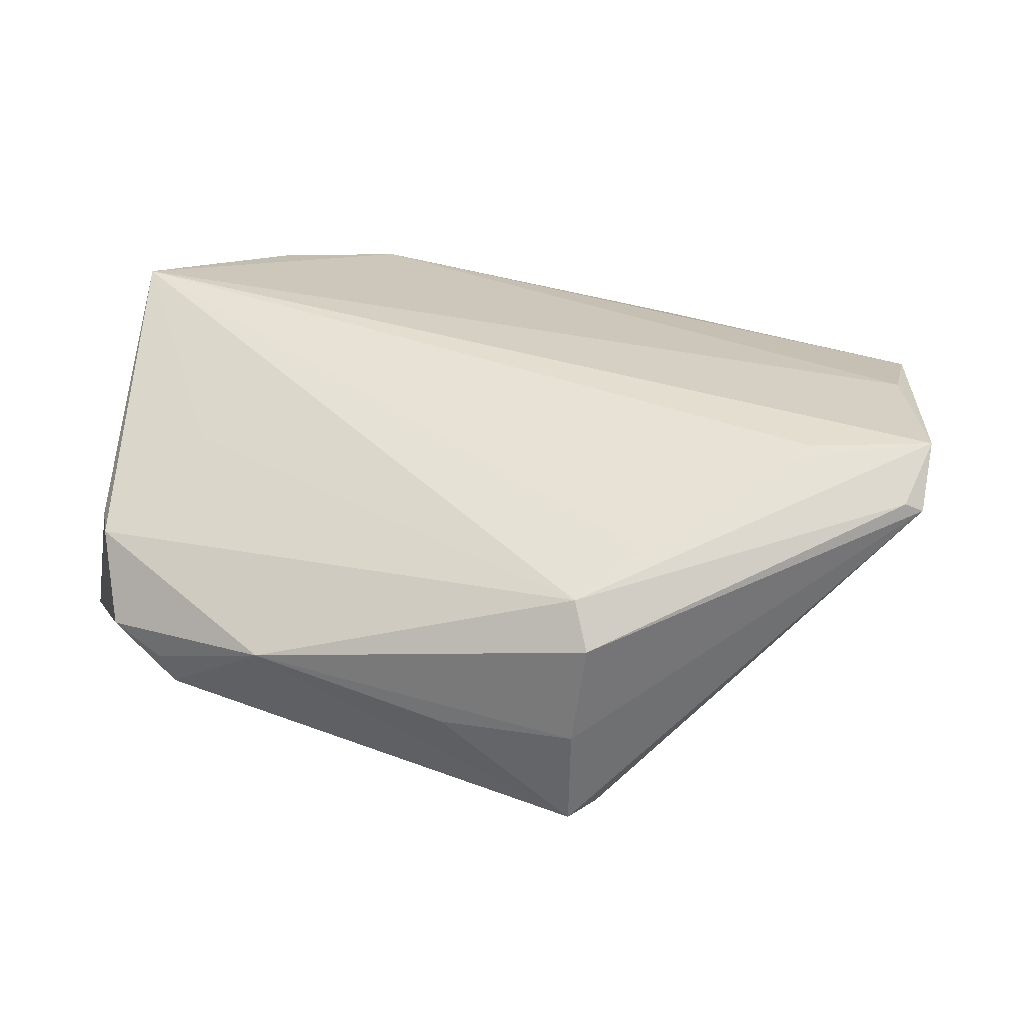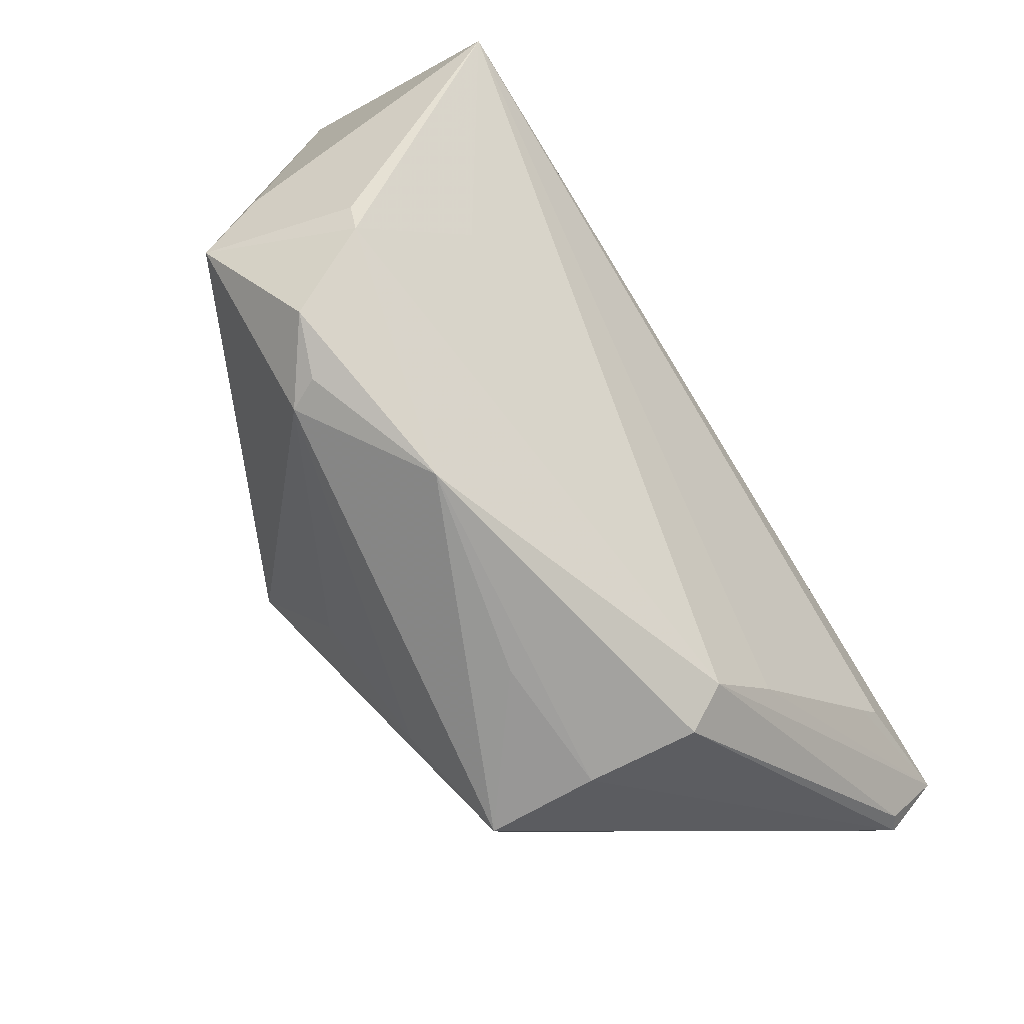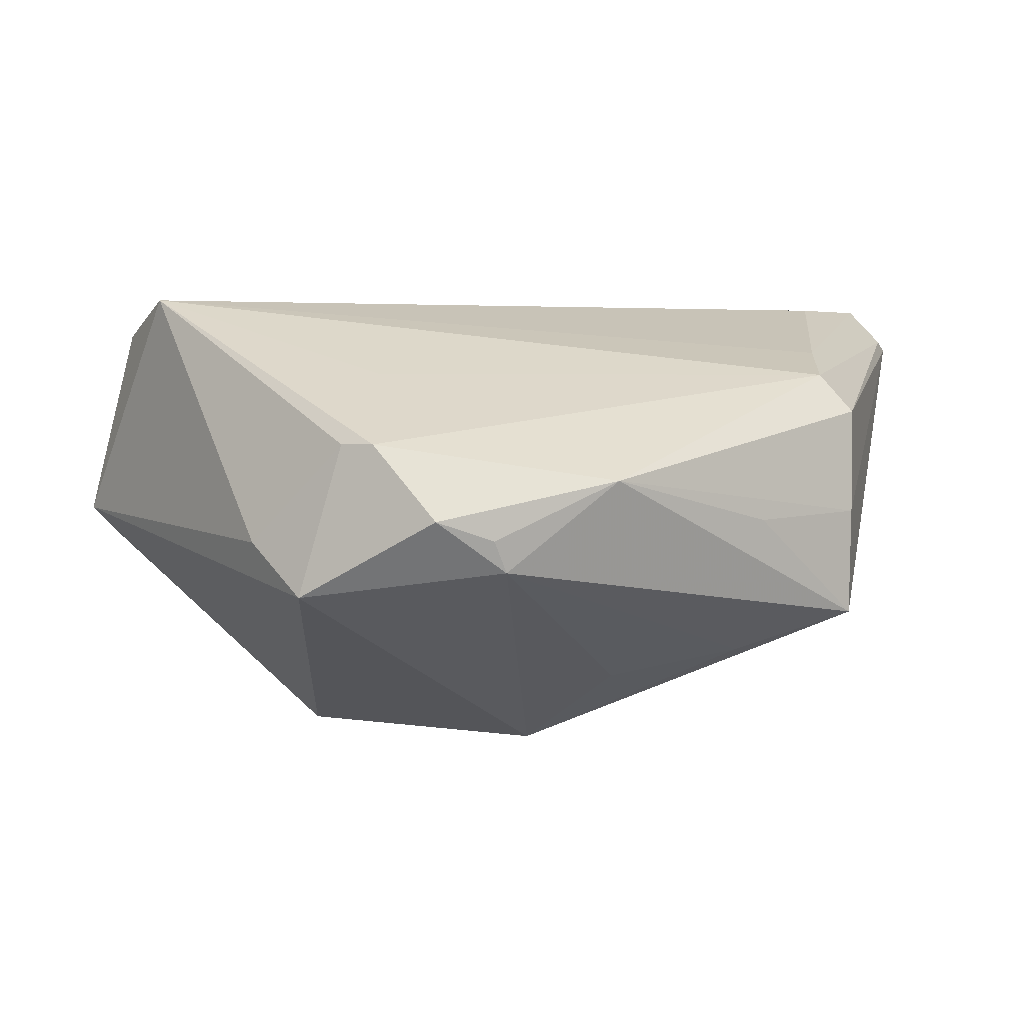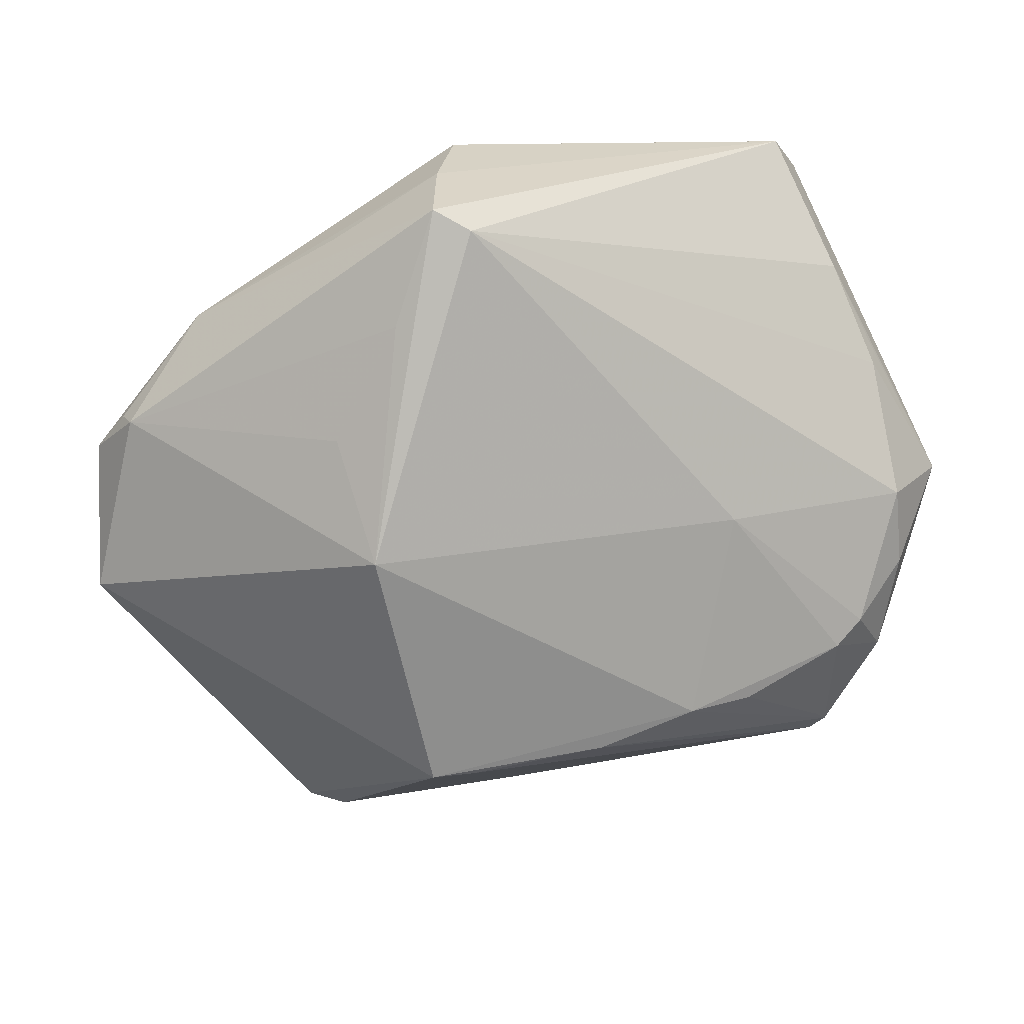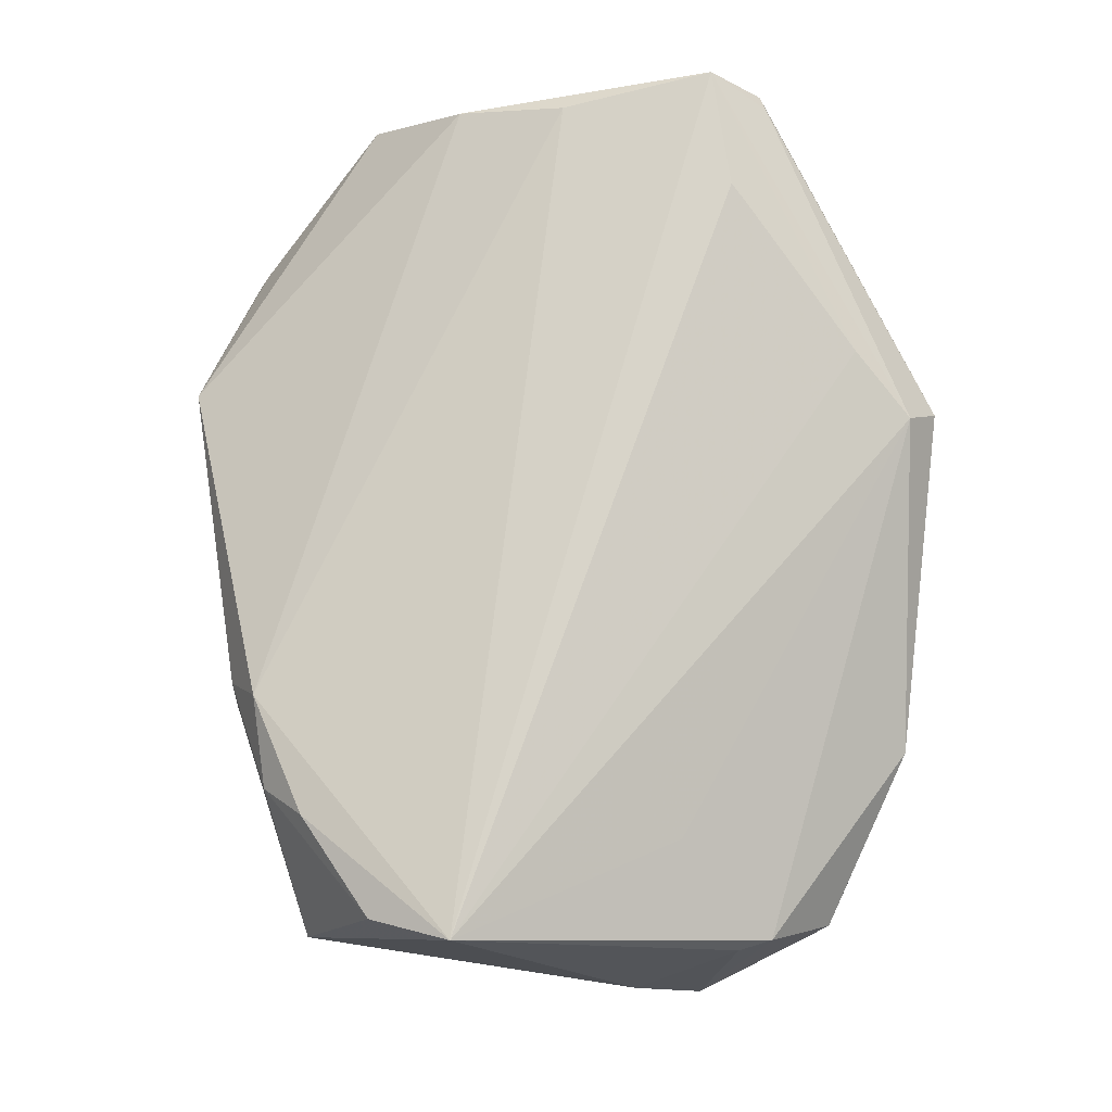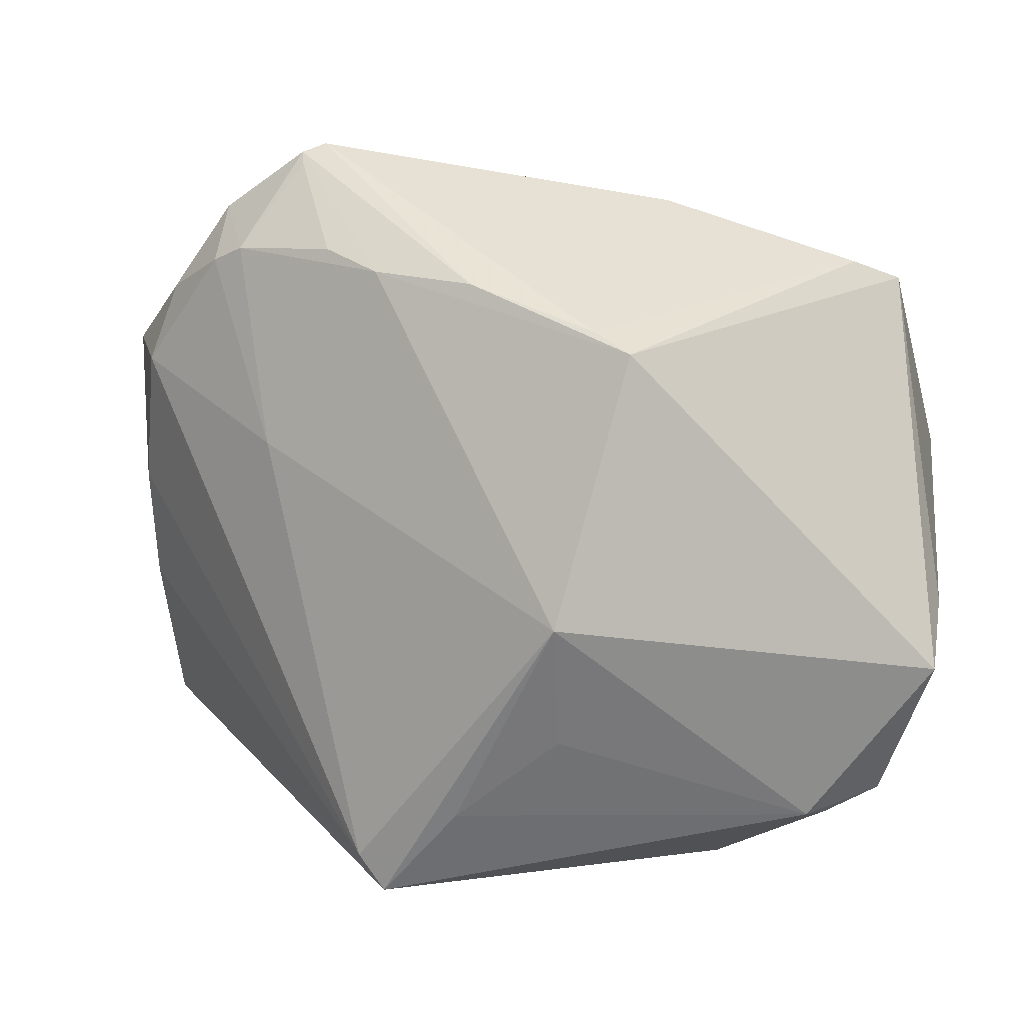
<metadata>
{"format":"obj","ext":"obj","renderer":"f3d","projection":"perspective","resolution":1024,"background":"white","views":[{"elev":35.7,"azim":8.1,"up":"+Z"},{"elev":-64.6,"azim":-57.3,"up":"+Y"},{"elev":3.6,"azim":-44.8,"up":"+Z"},{"elev":-62.0,"azim":27.6,"up":"+Z"},{"elev":75.5,"azim":-88.5,"up":"+Z"},{"elev":-1.5,"azim":-166.5,"up":"+Y"}]}
</metadata>
<code>
v 0.049 -0.005346 0.02194
v 0.01529 -0.03927 -0.011
v -0.04475 0.01821 0.02182
v 0.03405 -0.02018 0.02506
v 0.01908 -0.03262 0.02001
v 0.002916 -0.03419 -0.01464
v -0.01489 0.01837 -0.02424
v 0.04904 -0.006606 0.01199
v -0.04943 -0.01021 -0.000639
v 0.04695 -0.0224 0.02172
v 0.02999 0.03069 -0.01068
v -0.02088 0.03191 0.01805
v 0.01407 -0.04234 0.01307
v 0.0232 0.0407 -0.007902
v -0.02329 -0.03962 0.006108
v 0.01129 0.02639 -0.01818
v -0.01832 0.03524 0.01111
v -0.001955 -0.04201 0.001066
v 0.04902 0.004936 0.009164
v 0.04894 -0.02181 0.0206
v -0.03649 -0.03417 6.079e-05
v -0.01898 0.01576 -0.02575
v 0.02622 0.007846 -0.01171
v 0.04603 0.0004195 0.0229
v -0.04226 -0.03146 0.002219
v -0.03393 0.02592 0.0201
v 0.01646 0.04197 0.00611
v -0.01865 0.0361 2.1e-07
v -0.04027 0.02804 -0.001962
v -0.04922 -0.01773 -0.006098
v -0.04495 0.02648 0.001378
v 0.04105 0.02764 -0.002692
v 0.0445 0.01892 -0.002079
v -0.0003314 0.02434 -0.02087
v -0.04592 -0.0209 0.01005
v 0.01253 -0.04327 -0.01028
v -0.03067 0.03042 0.01604
v -0.03504 -0.01428 0.01748
v -0.0348 -0.03425 -0.00334
v 0.03615 -0.01836 0.0258
v 0.02362 0.04234 -0.006864
v 0.03392 0.03682 -0.003871
v 0.03384 0.02969 -0.008742
v -0.009378 -0.02577 -0.01739
v 0.01272 -0.04339 0.001528
v 0.04943 -0.01599 0.0258
v 0.04943 0.02262 0.007159
v 0.04701 0.01219 0.01862
v -0.04472 -0.0245 0.01011
v -0.04707 0.0095 0.0258
v 0.02114 0.04339 -0.005897
v 0.01233 -0.03895 0.01733
v 0.01781 0.02951 -0.01536
v 0.03421 0.03567 -0.001093
v -0.01074 -0.01334 -0.0258
v 0.04842 0.005347 0.006669
f 31 22 30
f 15 52 49
f 46 50 40
f 38 50 49
f 49 52 38
f 38 52 50
f 46 20 8
f 8 47 46
f 46 52 10
f 10 20 46
f 55 30 22
f 49 50 35
f 35 30 49
f 42 51 27
f 27 51 28
f 31 50 3
f 27 12 48
f 48 47 27
f 52 15 13
f 13 10 52
f 20 10 13
f 49 30 25
f 25 15 49
f 50 52 5
f 5 40 50
f 5 52 46
f 56 47 19
f 19 8 56
f 47 8 19
f 32 42 47
f 33 47 56
f 33 32 47
f 53 14 11
f 11 23 16
f 23 55 16
f 16 53 11
f 16 55 22
f 14 53 16
f 36 55 2
f 2 55 23
f 23 33 2
f 2 33 56
f 56 8 2
f 2 20 36
f 2 8 20
f 9 35 50
f 30 35 9
f 9 50 31
f 31 30 9
f 14 16 41
f 51 42 41
f 11 14 41
f 41 42 11
f 27 47 54
f 54 42 27
f 47 42 54
f 7 28 51
f 29 22 31
f 31 28 29
f 29 7 22
f 28 7 29
f 17 12 27
f 27 28 17
f 50 12 26
f 26 3 50
f 46 47 1
f 1 48 46
f 47 48 1
f 24 12 50
f 24 48 12
f 24 50 46
f 46 48 24
f 45 13 15
f 36 20 45
f 20 13 45
f 15 25 21
f 46 40 4
f 4 5 46
f 40 5 4
f 43 23 11
f 43 33 23
f 32 33 43
f 11 42 43
f 42 32 43
f 34 41 16
f 34 16 22
f 22 7 34
f 51 41 34
f 34 7 51
f 12 17 37
f 37 26 12
f 37 28 31
f 37 17 28
f 31 3 37
f 3 26 37
f 18 15 36
f 36 45 18
f 18 45 15
f 39 25 30
f 39 21 25
f 30 55 39
f 55 44 39
f 36 15 39
f 15 21 39
f 6 55 36
f 6 44 55
f 36 39 6
f 6 39 44

</code>
